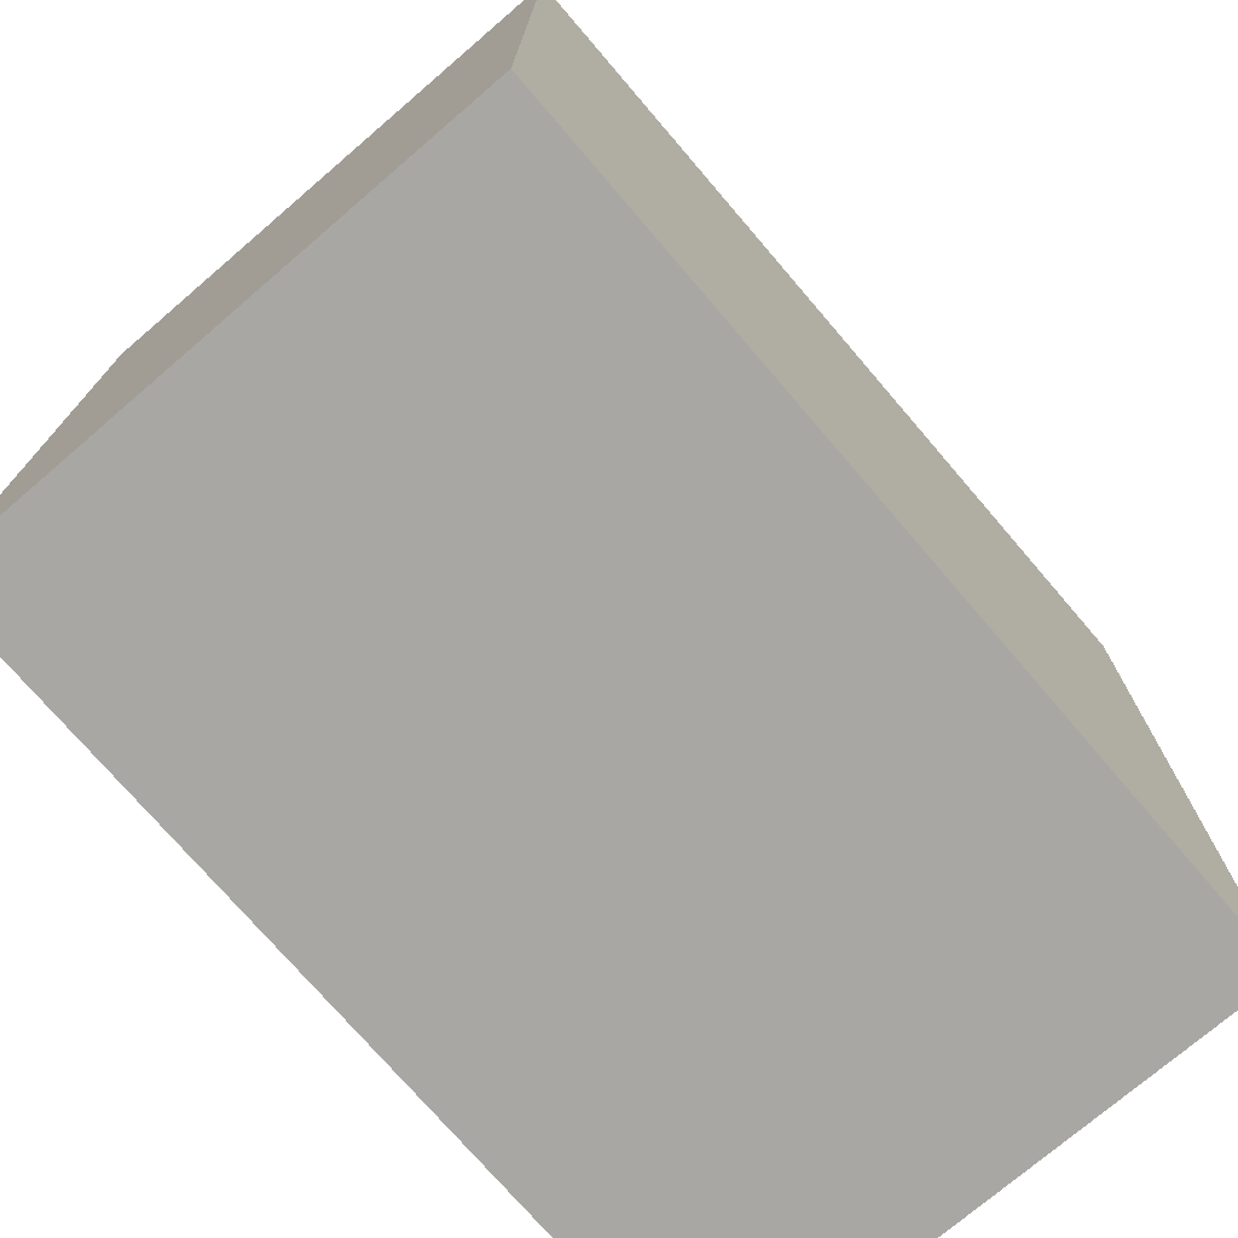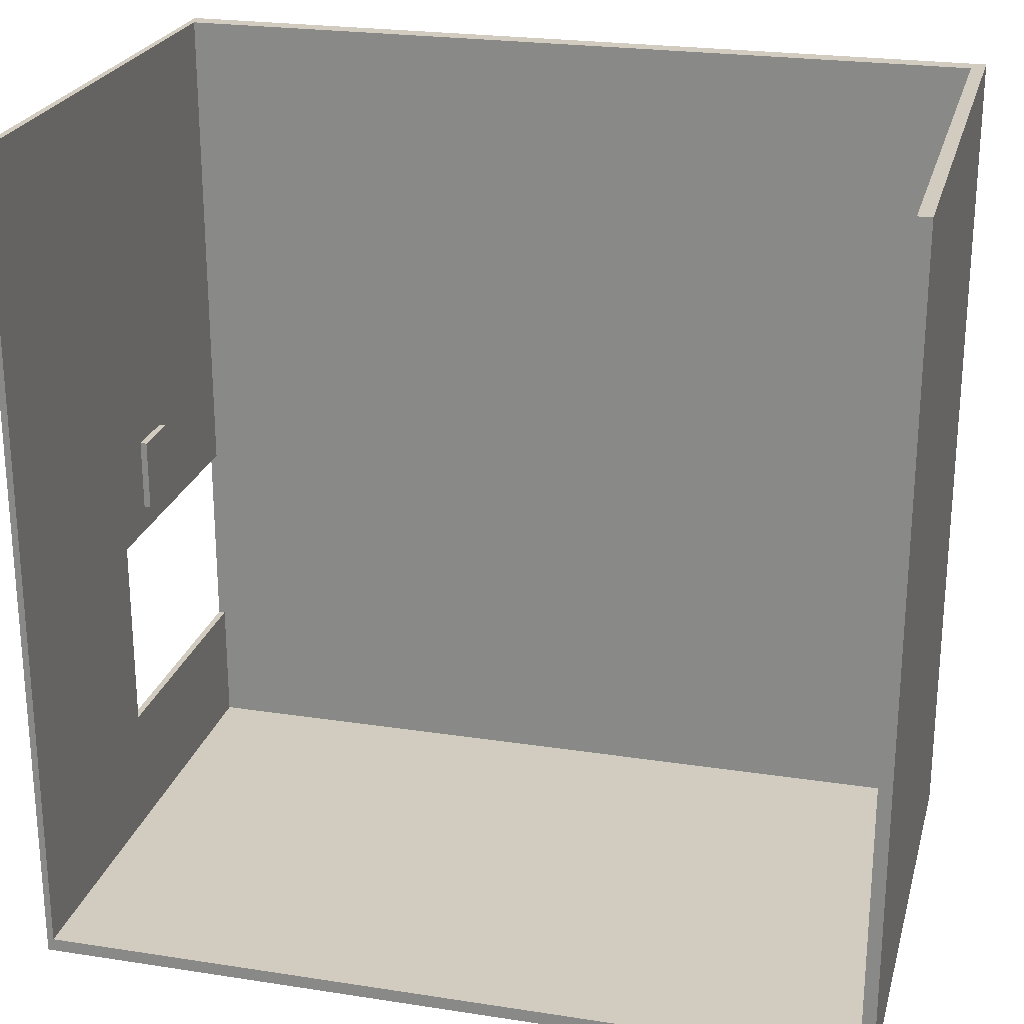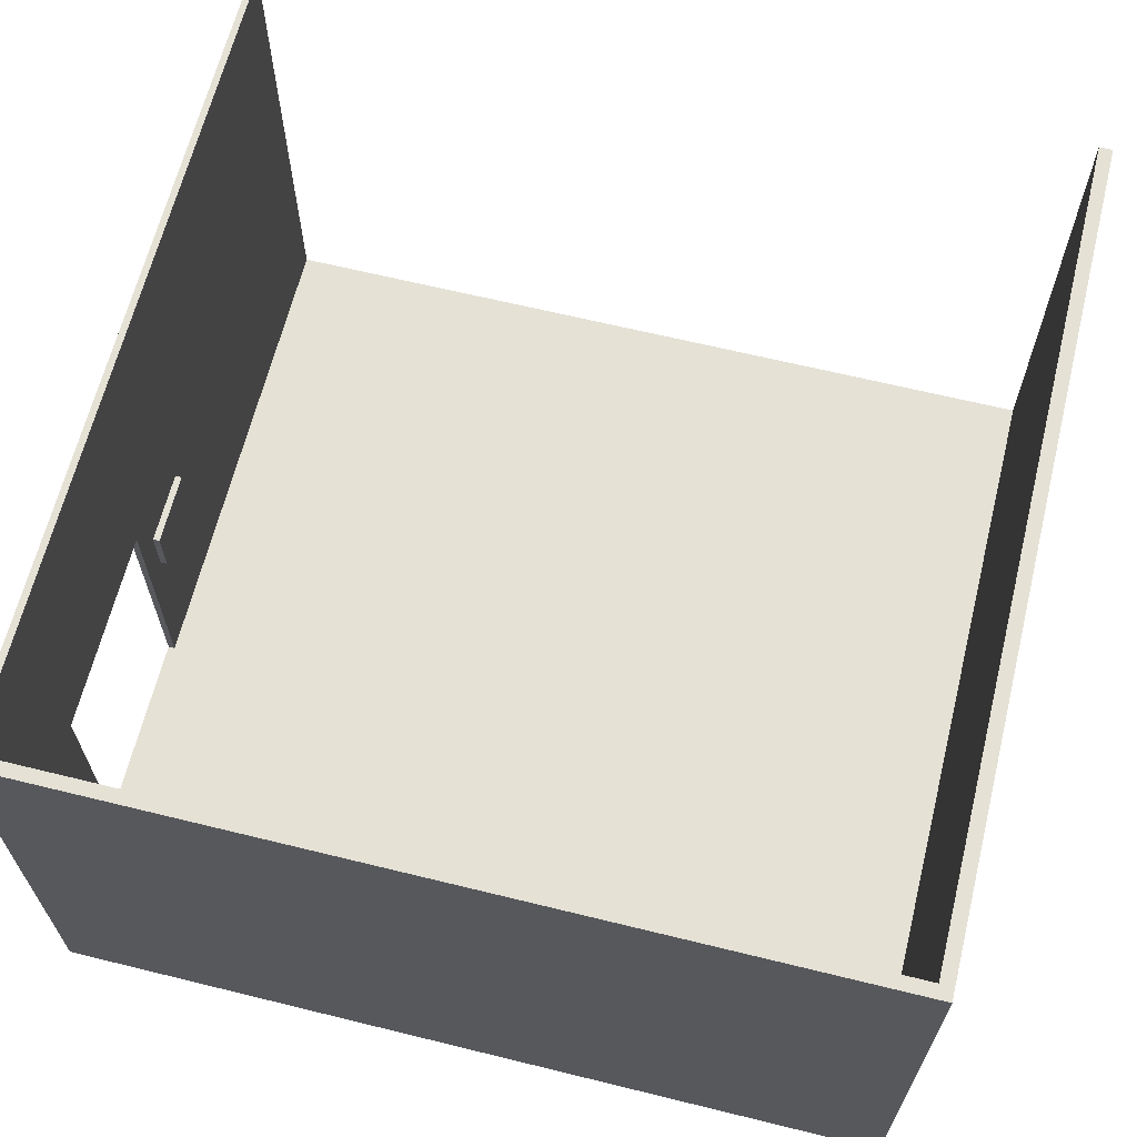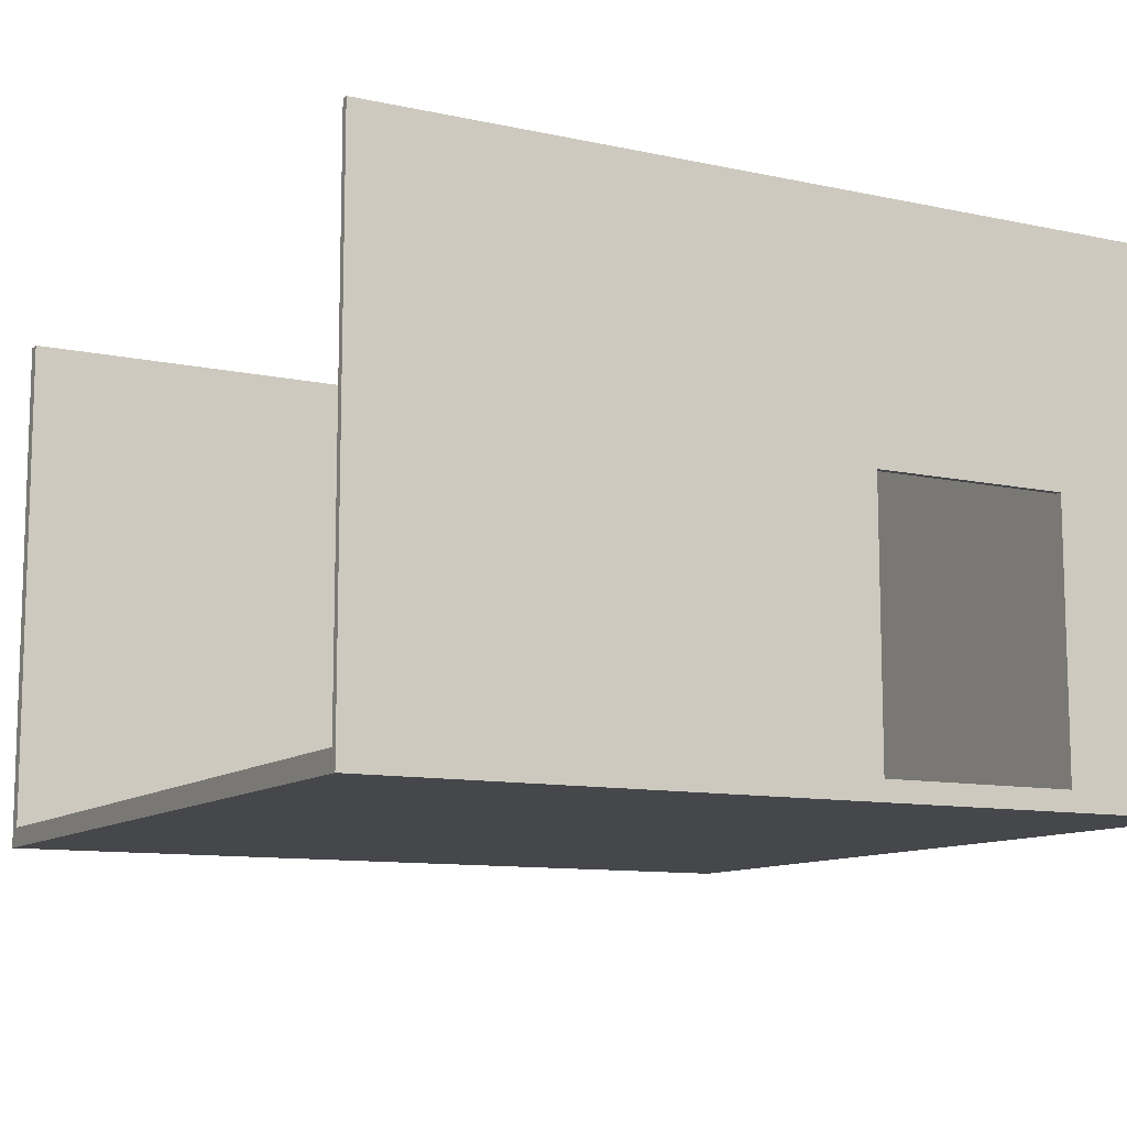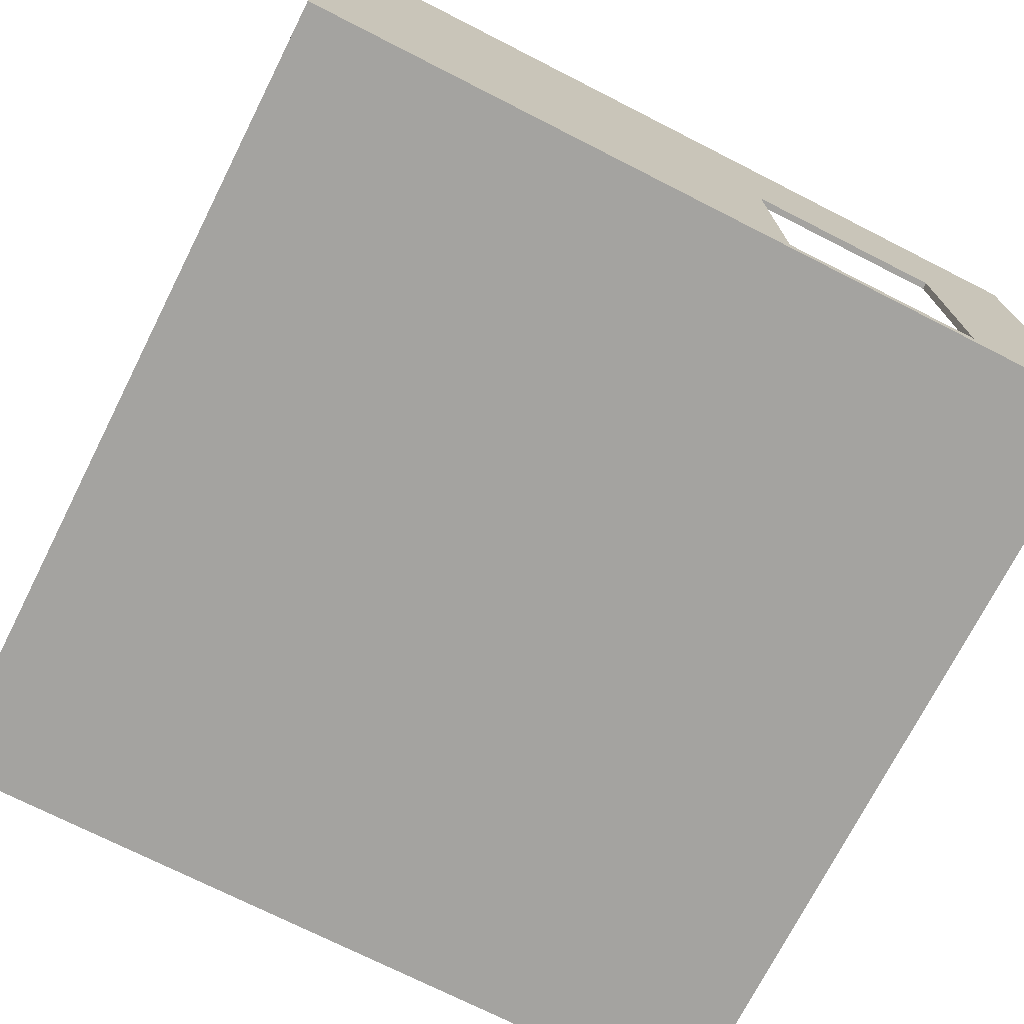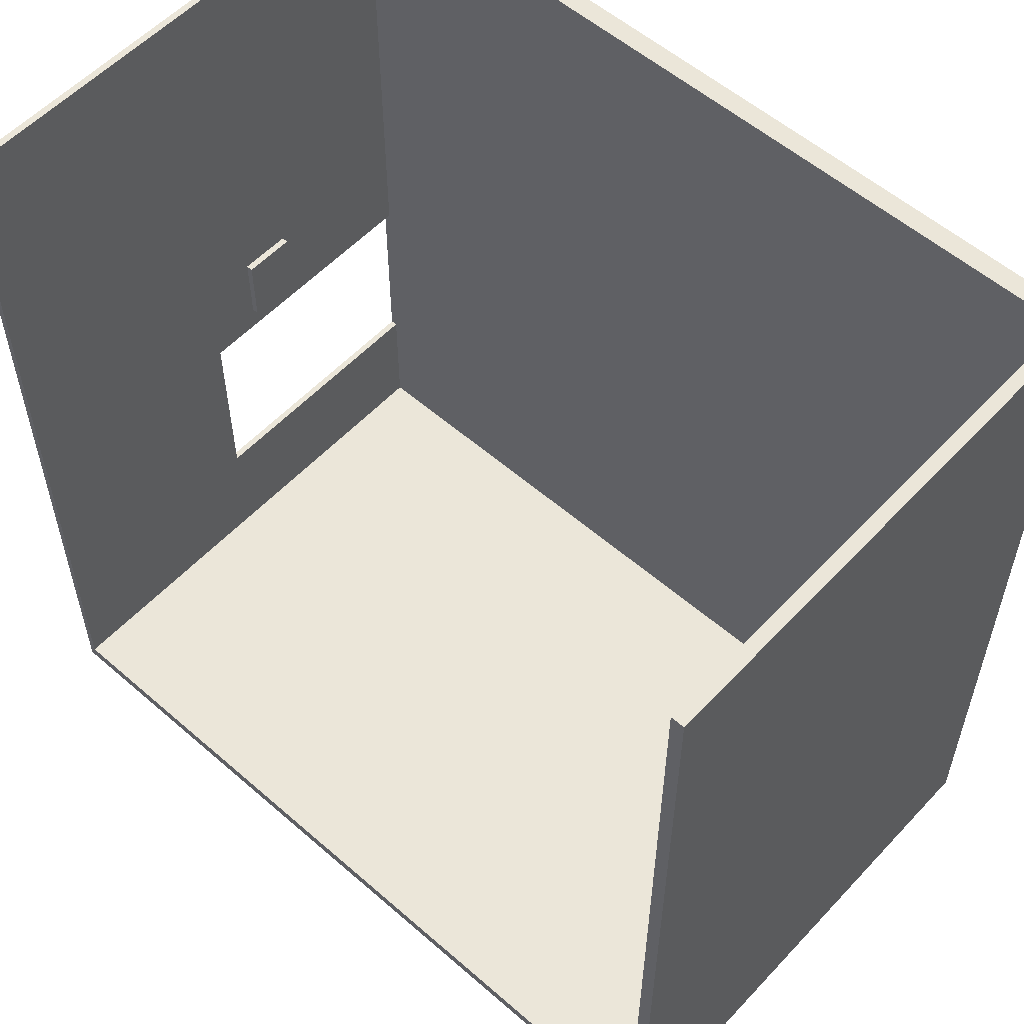
<metadata>
{"format":"obj","ext":"obj","renderer":"f3d","projection":"perspective","resolution":1024,"background":"white","views":[{"elev":-74.4,"azim":-49.4,"up":"+Z"},{"elev":23.8,"azim":-165.6,"up":"+Z"},{"elev":64.9,"azim":-166.1,"up":"+Y"},{"elev":-10.7,"azim":61.7,"up":"+Y"},{"elev":-73.0,"azim":63.1,"up":"+Y"},{"elev":56.1,"azim":-137.7,"up":"+Z"}]}
</metadata>
<code>
g 4x2 second (1)-0
v -63 0 63
v -63 0 -63
v -63 80 63
v -63 80 -63
v 61 27 3
v 61 27 -8
v 61 32 1
v 61 32 -5
v 61 33 -6
v 61 33 -7
v 61 34 1
v 61 34 -5
v 61 34 -6
v 61 34 -7
v 61 35 3
v 61 35 -8
v 62 3 63
v 62 3 -12
v 62 3 -42
v 62 3 -61
v 62 27 3
v 62 27 -8
v 62 35 3
v 62 35 -8
v 62 43 -12
v 62 43 -42
v 62 80 63
v 62 80 -61
v -61 3 63
v -61 3 -61
v -61 80 63
v -61 80 -61
v 63 0 63
v 63 0 -63
v 63 2 -12
v 63 2 -42
v 63 3 -12
v 63 3 -42
v 63 43 -12
v 63 43 -42
v 63 80 63
v 63 80 -63
v -63 0 63
v -63 80 63
v -61 2 63
v -61 3 63
v -61 80 63
v 62 2 63
v 62 3 63
v 62 80 63
v 63 0 63
v 63 80 63
v 61 27 3
v 61 35 3
v 62 27 3
v 62 35 3
v 62 3 -42
v 62 43 -42
v 63 3 -42
v 63 43 -42
v -61 3 -61
v -61 80 -61
v 62 3 -61
v 62 80 -61
v 61 27 -8
v 61 35 -8
v 62 27 -8
v 62 35 -8
v 62 3 -12
v 62 43 -12
v 63 3 -12
v 63 43 -12
v -63 0 -63
v -63 80 -63
v 63 0 -63
v 63 80 -63
v -63 0 63
v 63 0 63
v -63 0 -63
v 63 0 -63
v 61 27 3
v 62 27 3
v 61 27 -8
v 62 27 -8
v 62 43 -12
v 63 43 -12
v 62 43 -42
v 63 43 -42
v -61 3 63
v 62 3 63
v 62 3 -12
v 63 3 -12
v 62 3 -42
v 63 3 -42
v -61 3 -61
v 62 3 -61
v 61 35 3
v 62 35 3
v 61 35 -8
v 62 35 -8
v -63 80 63
v -61 80 63
v 62 80 63
v 63 80 63
v -61 80 -61
v 62 80 -61
v -63 80 -63
v 63 80 -63
f 3 2 1
f 4 2 3
f 7 6 5
f 8 6 7
f 9 6 8
f 10 6 9
f 11 7 5
f 11 8 7
f 12 9 8
f 12 8 11
f 13 10 9
f 13 9 12
f 14 6 10
f 14 10 13
f 15 13 12
f 15 12 11
f 15 14 13
f 15 11 5
f 16 6 14
f 16 14 15
f 21 18 17
f 22 18 21
f 23 21 17
f 24 18 22
f 25 18 24
f 25 24 23
f 26 20 19
f 27 25 23
f 27 26 25
f 27 23 17
f 28 20 26
f 28 26 27
f 29 30 31
f 31 30 32
f 33 34 35
f 35 34 36
f 33 35 37
f 35 36 37
f 36 34 38
f 37 36 38
f 33 37 39
f 38 34 40
f 33 39 41
f 39 40 41
f 40 34 42
f 41 40 42
f 45 44 43
f 46 44 45
f 47 44 46
f 48 45 43
f 48 46 45
f 49 46 48
f 51 48 43
f 51 50 49
f 51 49 48
f 52 50 51
f 55 54 53
f 56 54 55
f 59 58 57
f 60 58 59
f 63 62 61
f 64 62 63
f 65 66 67
f 67 66 68
f 69 70 71
f 71 70 72
f 73 74 75
f 75 74 76
f 79 78 77
f 80 78 79
f 83 82 81
f 84 82 83
f 87 86 85
f 88 86 87
f 89 90 91
f 89 91 93
f 91 92 93
f 93 92 94
f 89 93 95
f 95 93 96
f 97 98 99
f 99 98 100
f 101 102 105
f 103 104 106
f 101 105 107
f 105 106 107
f 106 104 108
f 107 106 108

</code>
